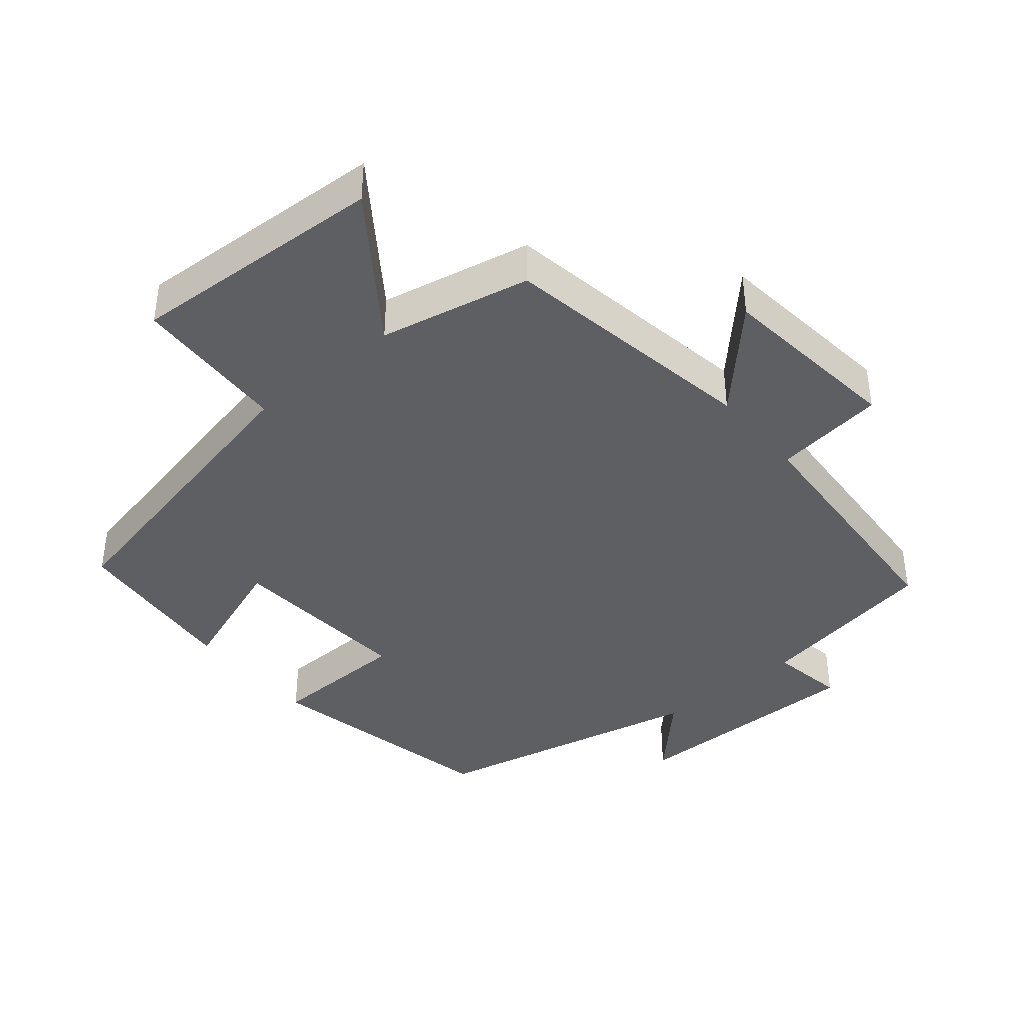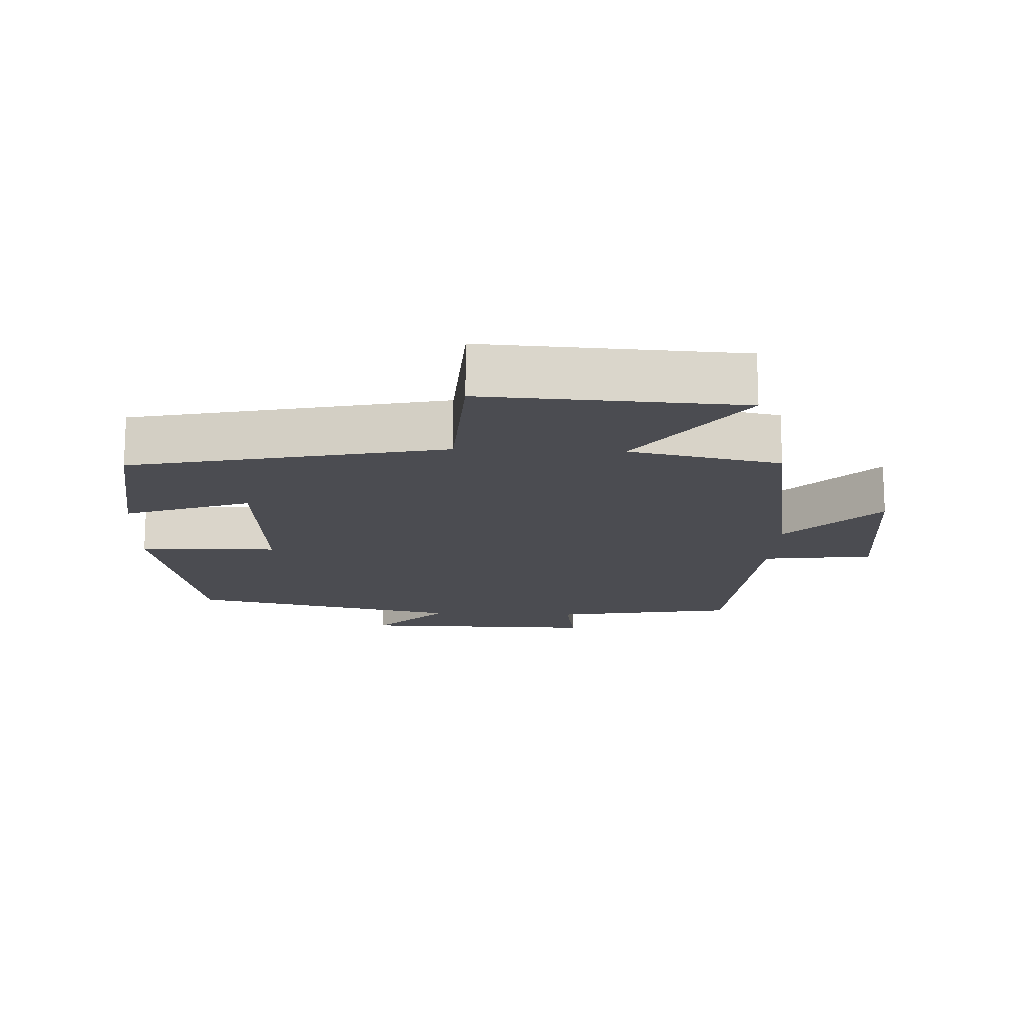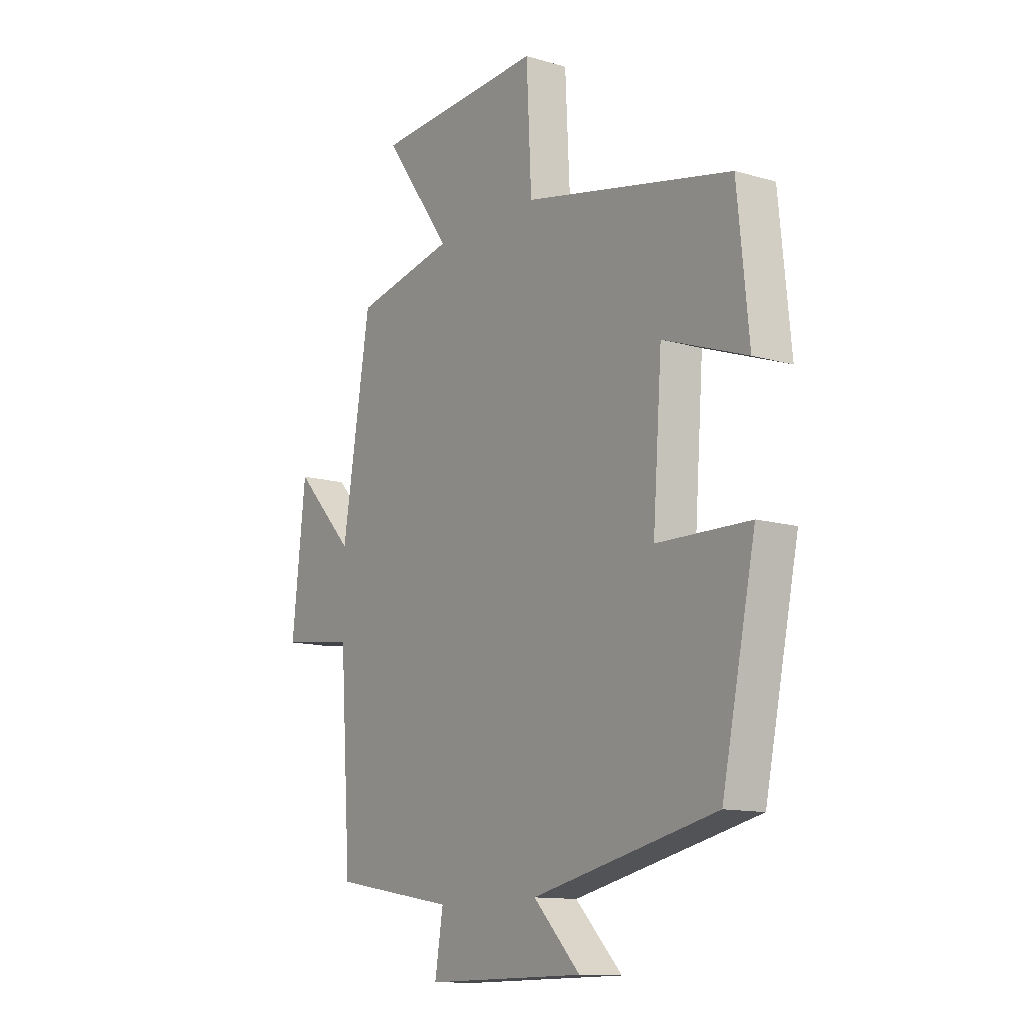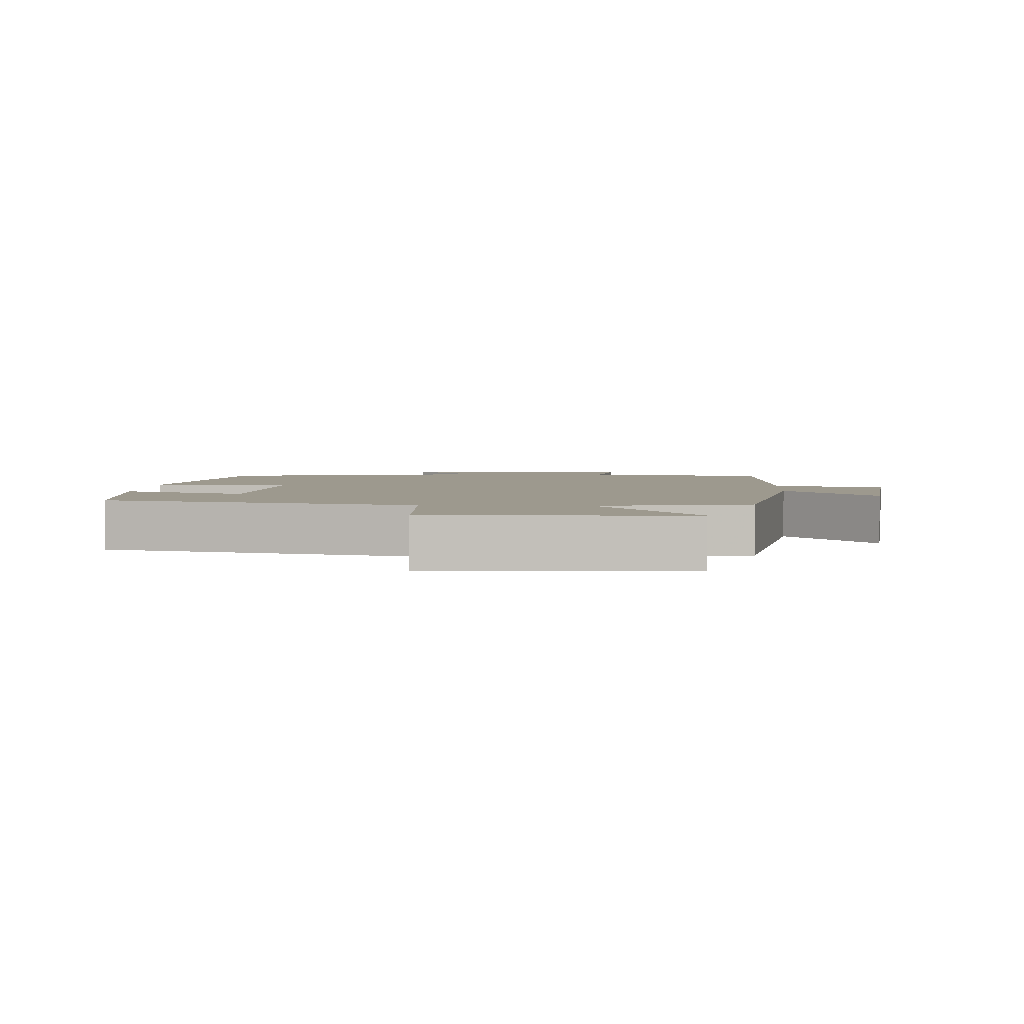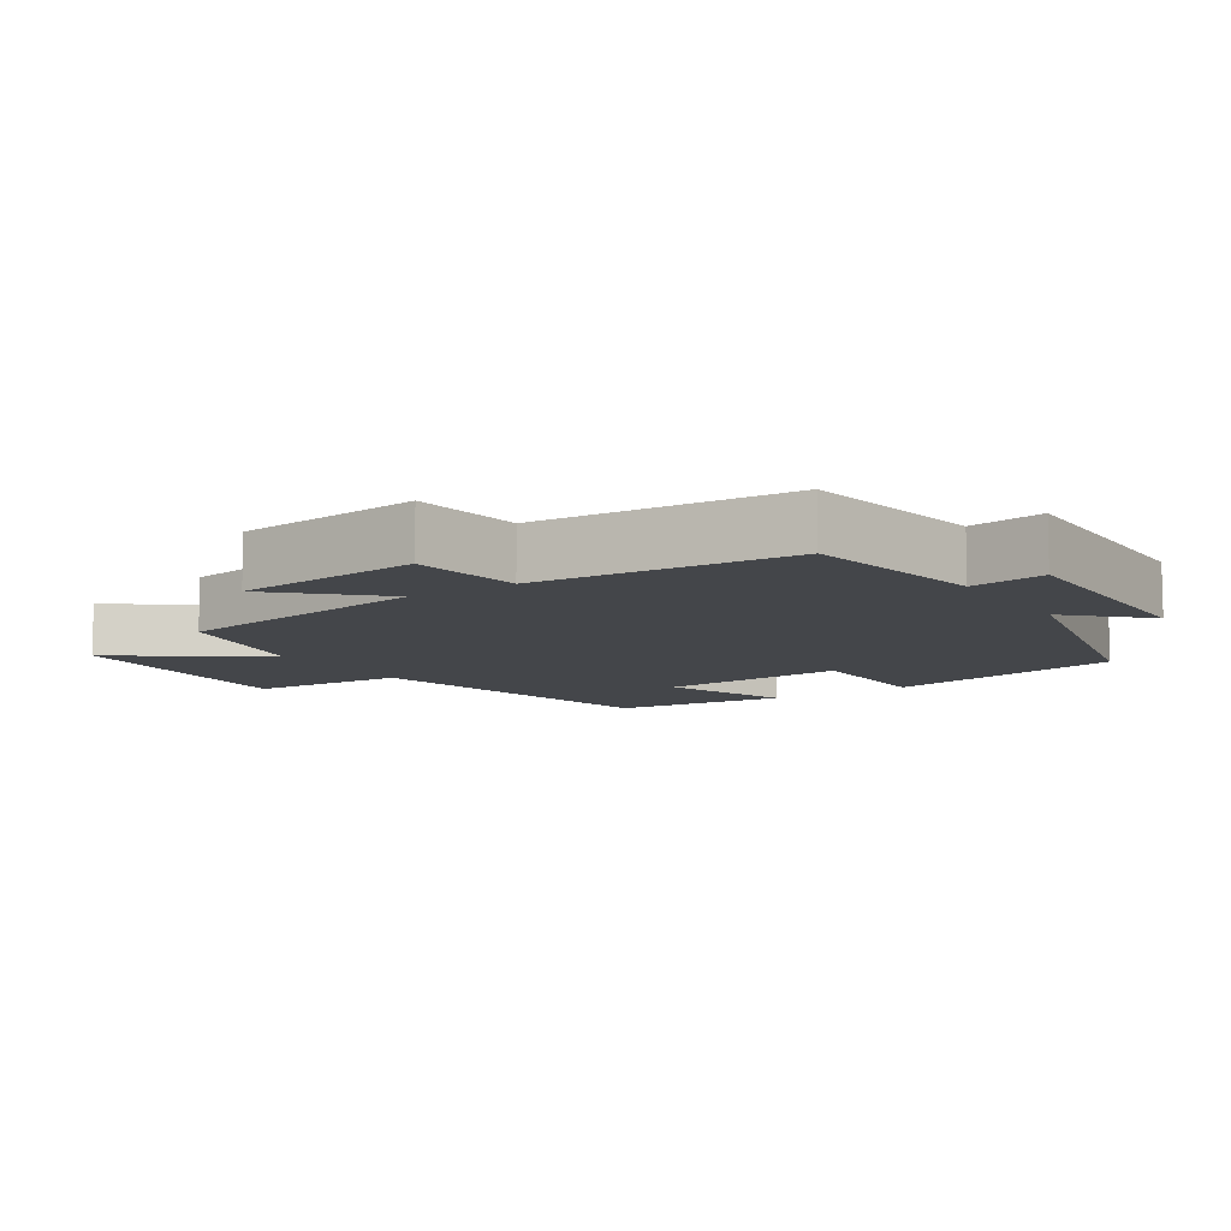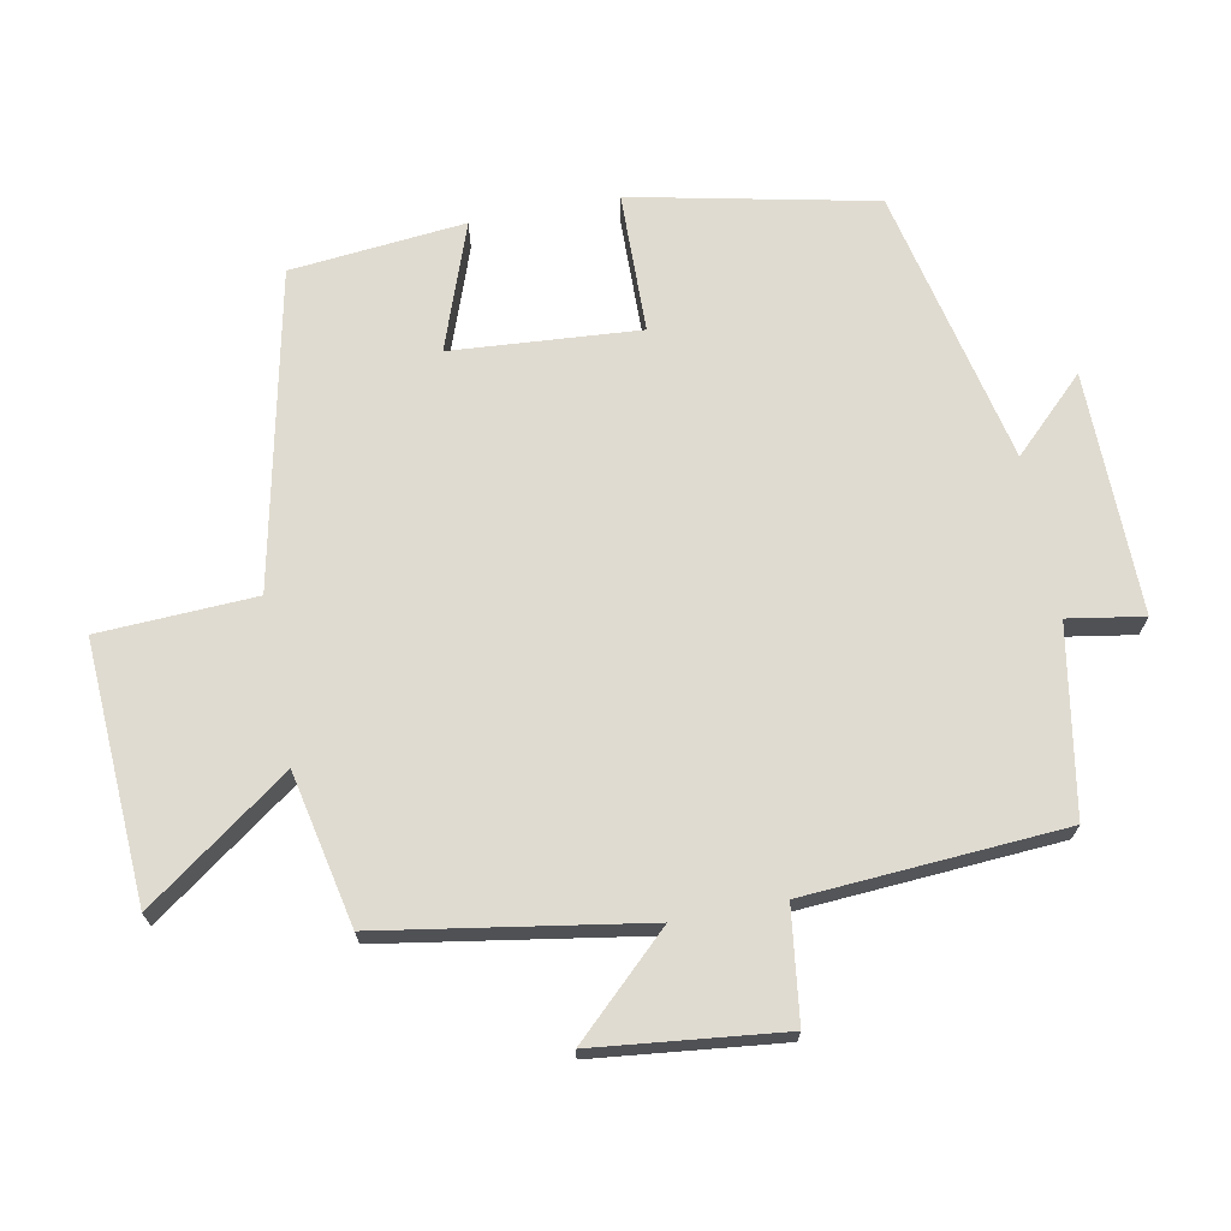
<metadata>
{"format":"obj","ext":"obj","renderer":"f3d","projection":"perspective","resolution":1024,"background":"white","views":[{"elev":-40.0,"azim":39.9,"up":"+Y"},{"elev":-15.5,"azim":-2.6,"up":"+Y"},{"elev":-12.4,"azim":-124.5,"up":"+Z"},{"elev":3.4,"azim":3.5,"up":"+Y"},{"elev":-9.5,"azim":123.0,"up":"+Y"},{"elev":69.9,"azim":79.1,"up":"+Y"}]}
</metadata>
<code>
v -0.426 0.07 -0.411
v -0.5 0.07 -0.06
v -0.297 0.07 -0.056
v -0.317 0.07 0.216
v -0.5 0.07 0.15
v -0.475 0.07 0.403
v -0.019 0.07 0.5
v -0.008 0.07 0.727
v 0.366 0.07 0.707
v 0.217 0.07 0.5
v 0.438 0.07 0.454
v 0.5 0.07 0.075
v 0.632 0.07 0.214
v 0.662 0.07 -0.058
v 0.5 0.07 -0.079
v 0.475 0.07 -0.454
v 0.206 0.07 -0.5
v 0.224 0.07 -0.609
v -0.126 0.07 -0.605
v -0.024 0.07 -0.5
v -0.426 0 -0.411
v -0.5 0 -0.06
v -0.297 0 -0.056
v -0.317 0 0.216
v -0.5 0 0.15
v -0.475 0 0.403
v -0.019 0 0.5
v -0.008 0 0.727
v 0.366 0 0.707
v 0.217 0 0.5
v 0.438 0 0.454
v 0.5 0 0.075
v 0.632 0 0.214
v 0.662 0 -0.058
v 0.5 0 -0.079
v 0.475 0 -0.454
v 0.206 0 -0.5
v 0.224 0 -0.609
v -0.126 0 -0.605
v -0.024 0 -0.5
f 17 18 19 20
f 1 2 3
f 20 1 3
f 17 20 3
f 16 17 3
f 15 16 3
f 12 13 14 15
f 15 3 4
f 12 15 4
f 11 12 4
f 10 11 4
f 7 8 9 10
f 6 7 10
f 5 6 10
f 4 5 10
f 40 39 38 37
f 23 22 21
f 23 21 40
f 23 40 37
f 23 37 36
f 23 36 35
f 35 34 33 32
f 24 23 35
f 24 35 32
f 24 32 31
f 24 31 30
f 30 29 28 27
f 30 27 26
f 30 26 25
f 30 25 24
f 1 21 22 2
f 2 22 23 3
f 3 23 24 4
f 4 24 25 5
f 5 25 26 6
f 6 26 27 7
f 7 27 28 8
f 8 28 29 9
f 9 29 30 10
f 10 30 31 11
f 11 31 32 12
f 12 32 33 13
f 13 33 34 14
f 14 34 35 15
f 15 35 36 16
f 16 36 37 17
f 17 37 38 18
f 18 38 39 19
f 19 39 40 20
f 20 40 21 1

</code>
